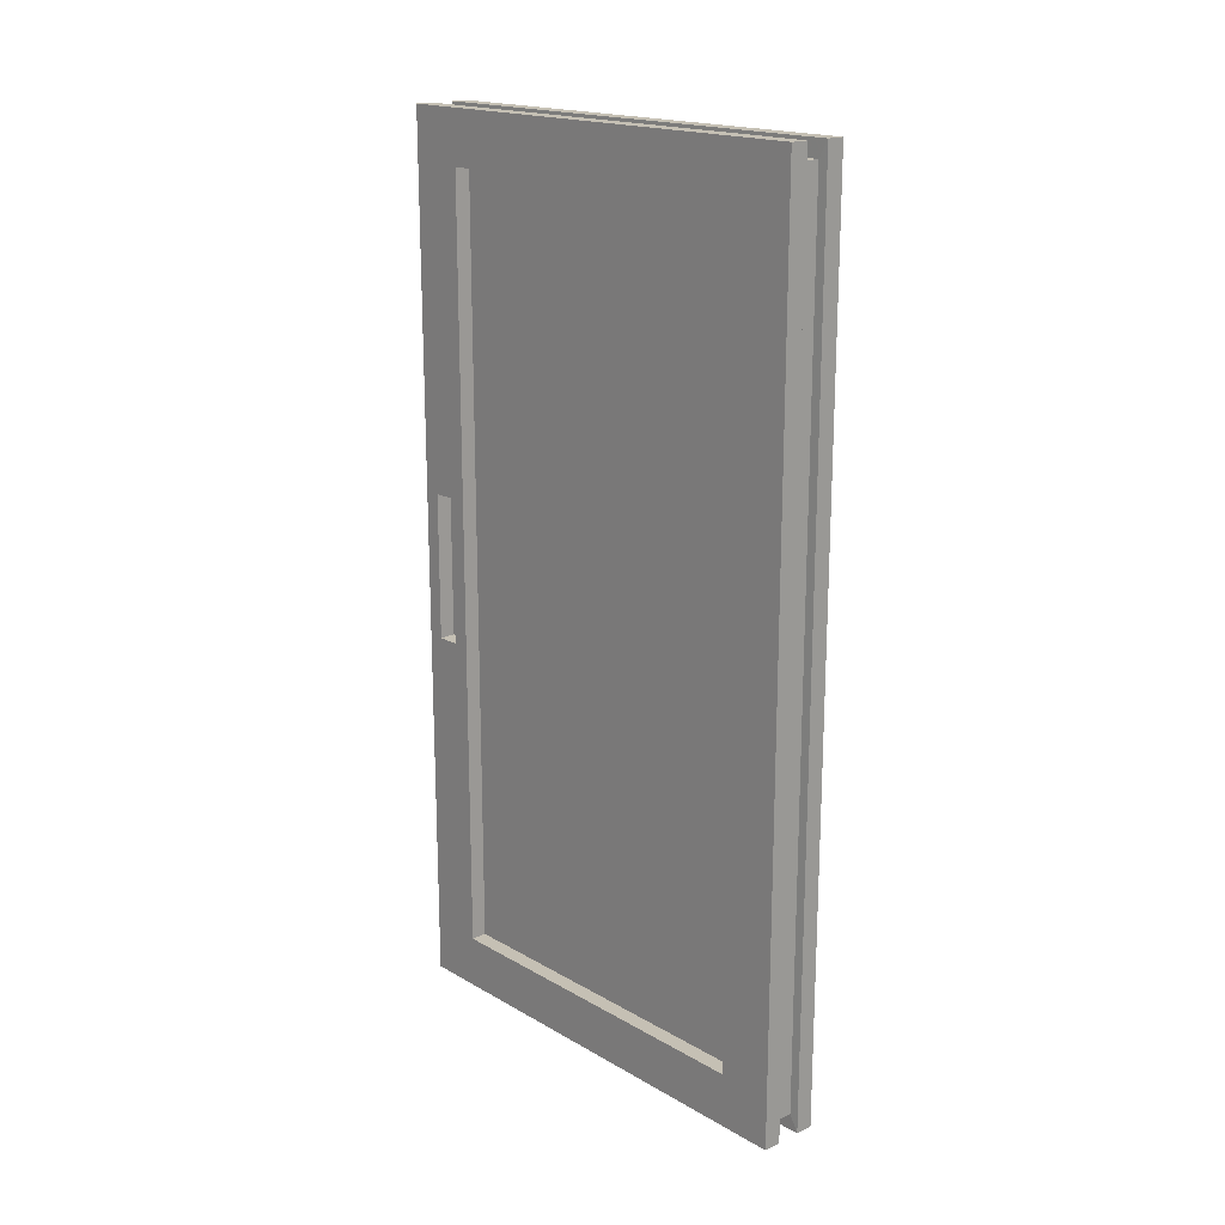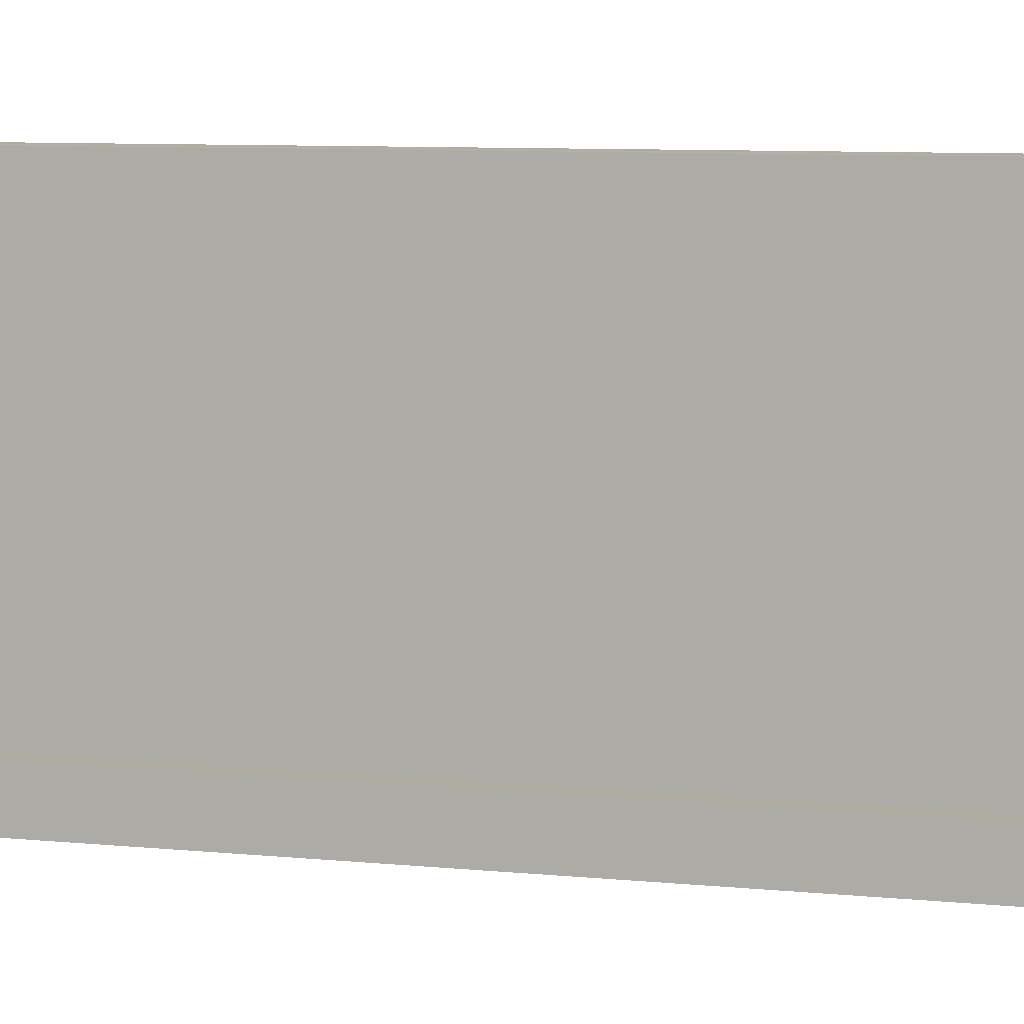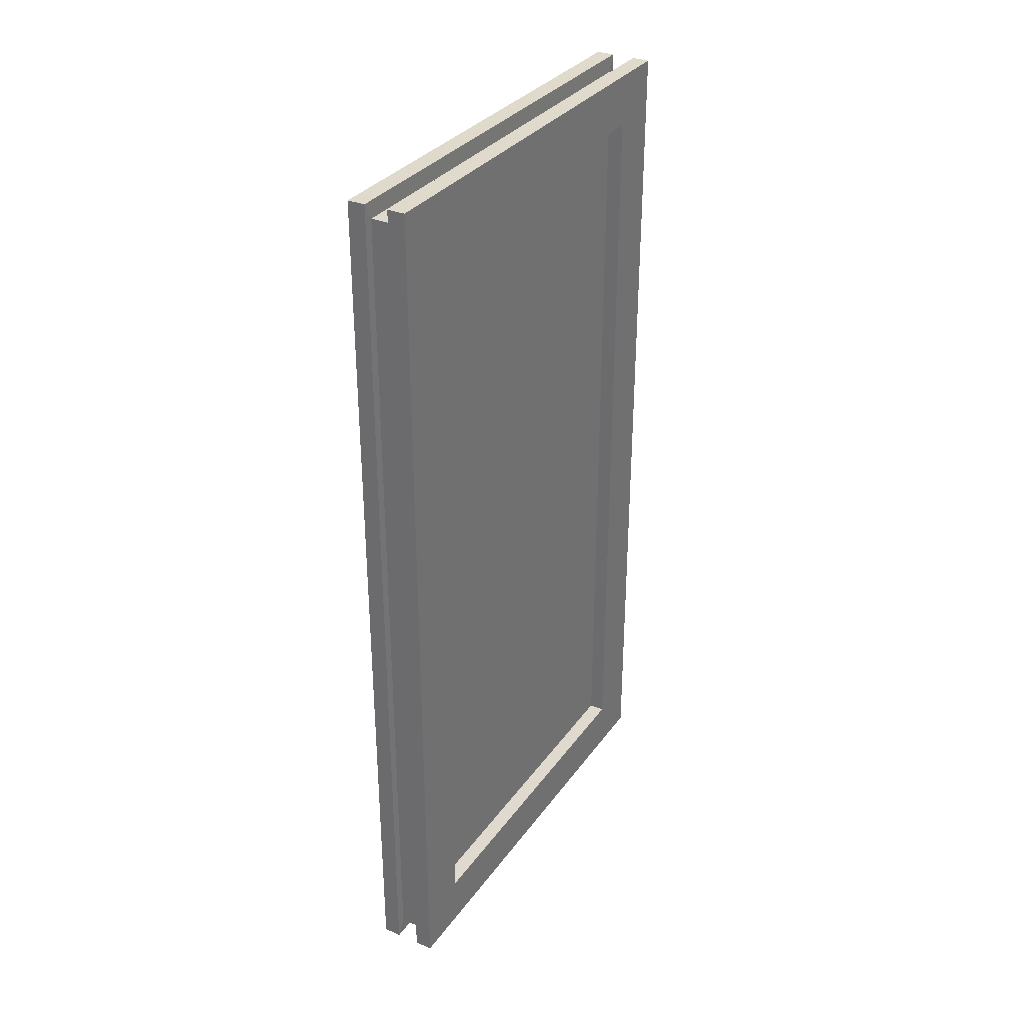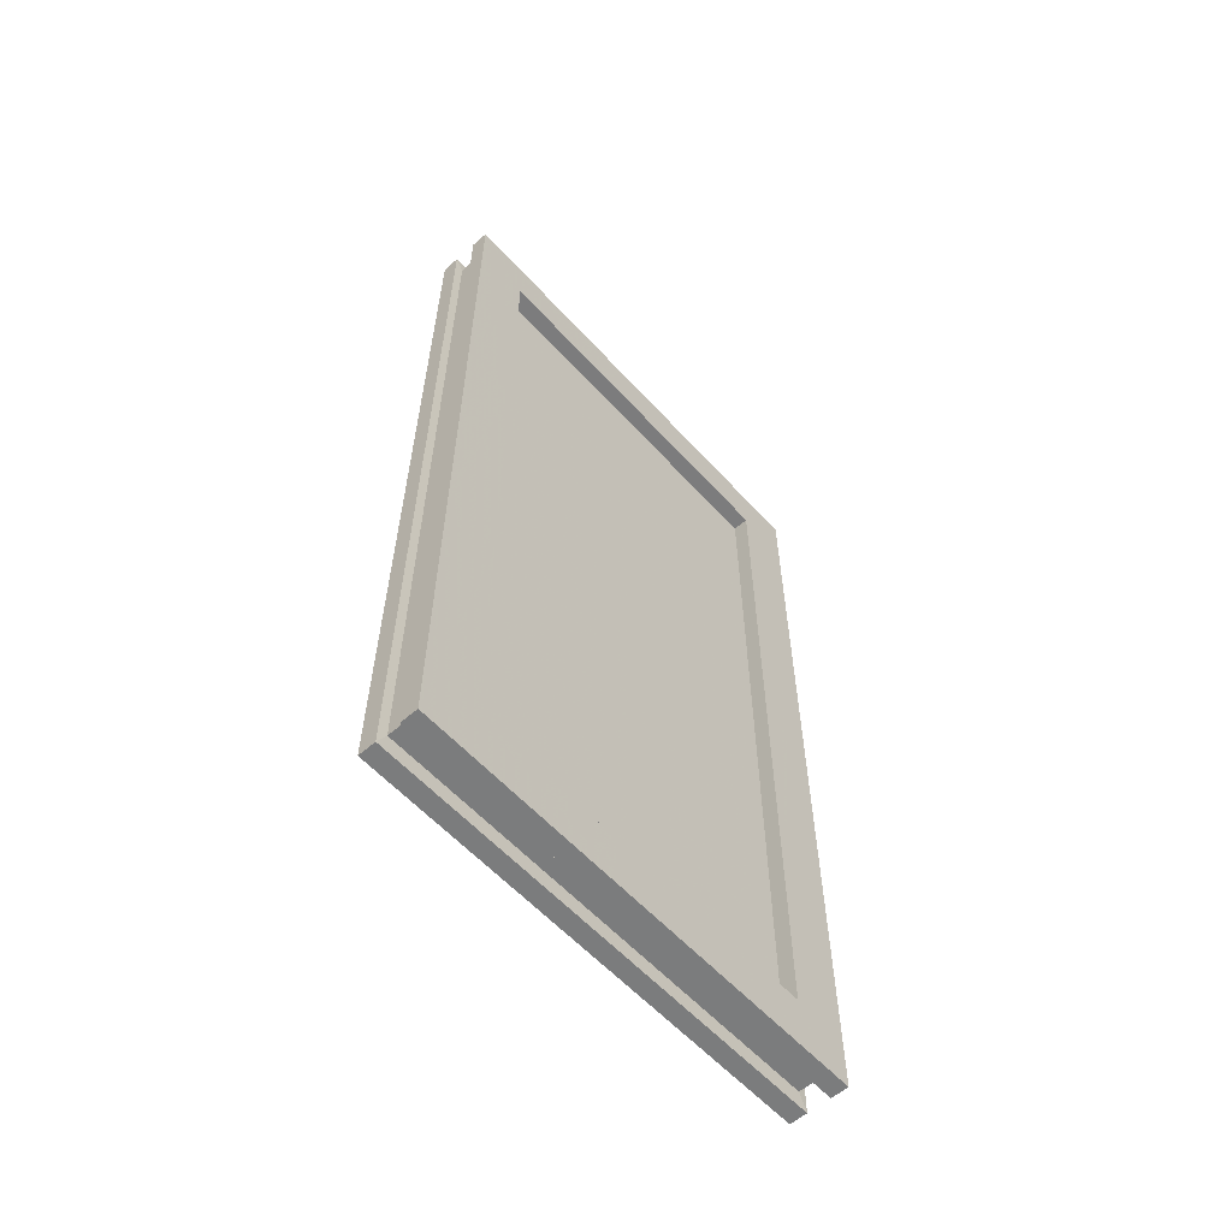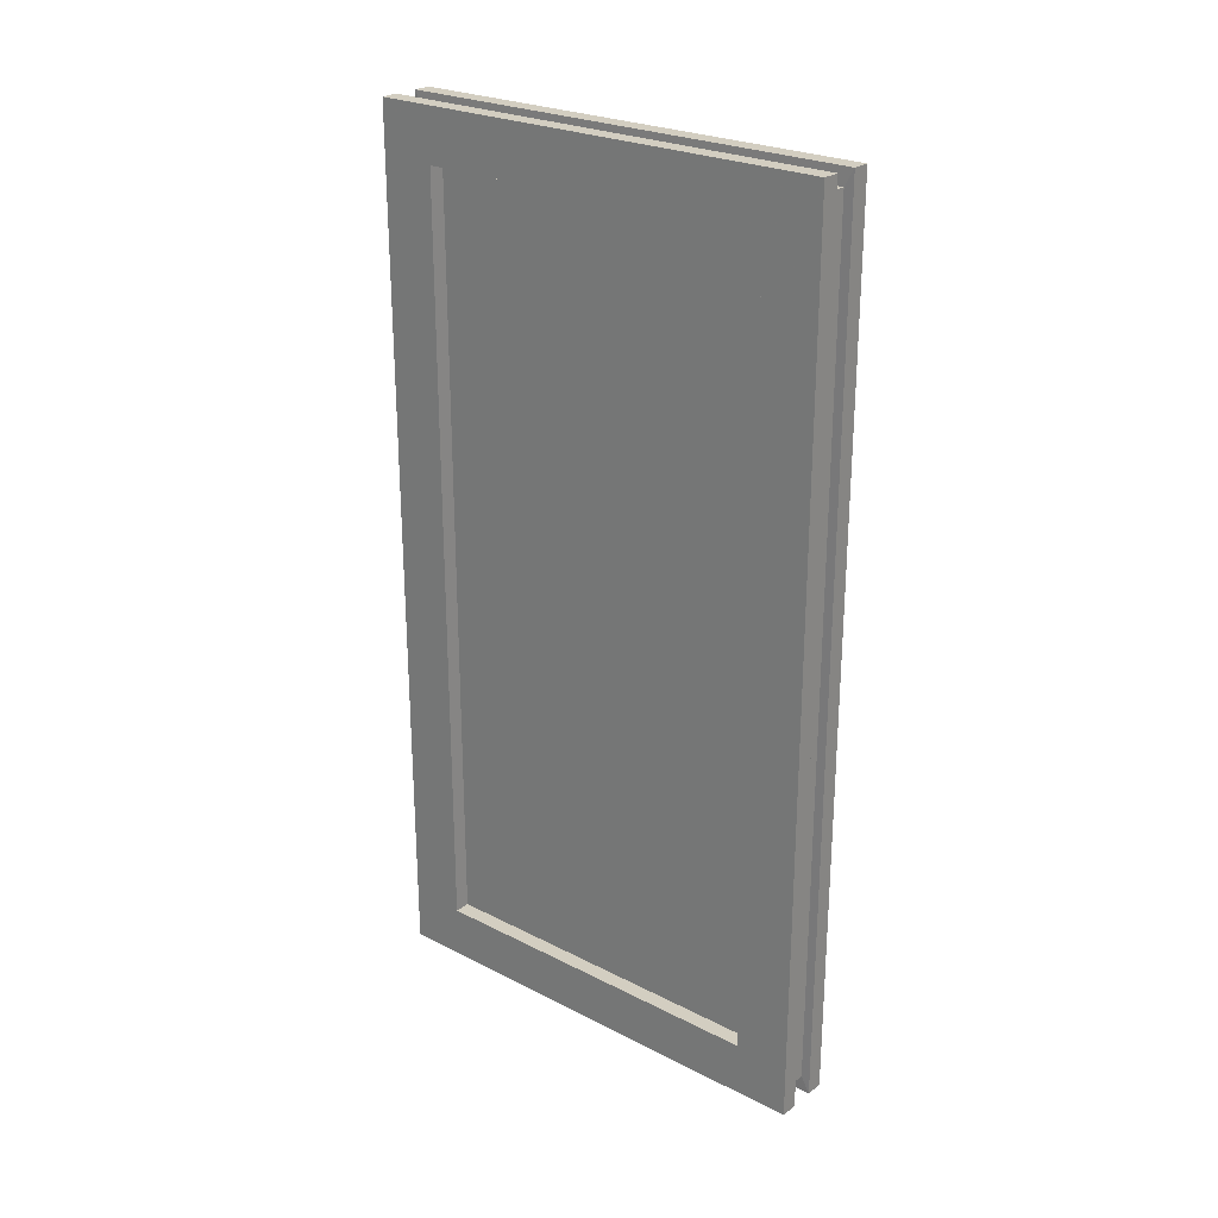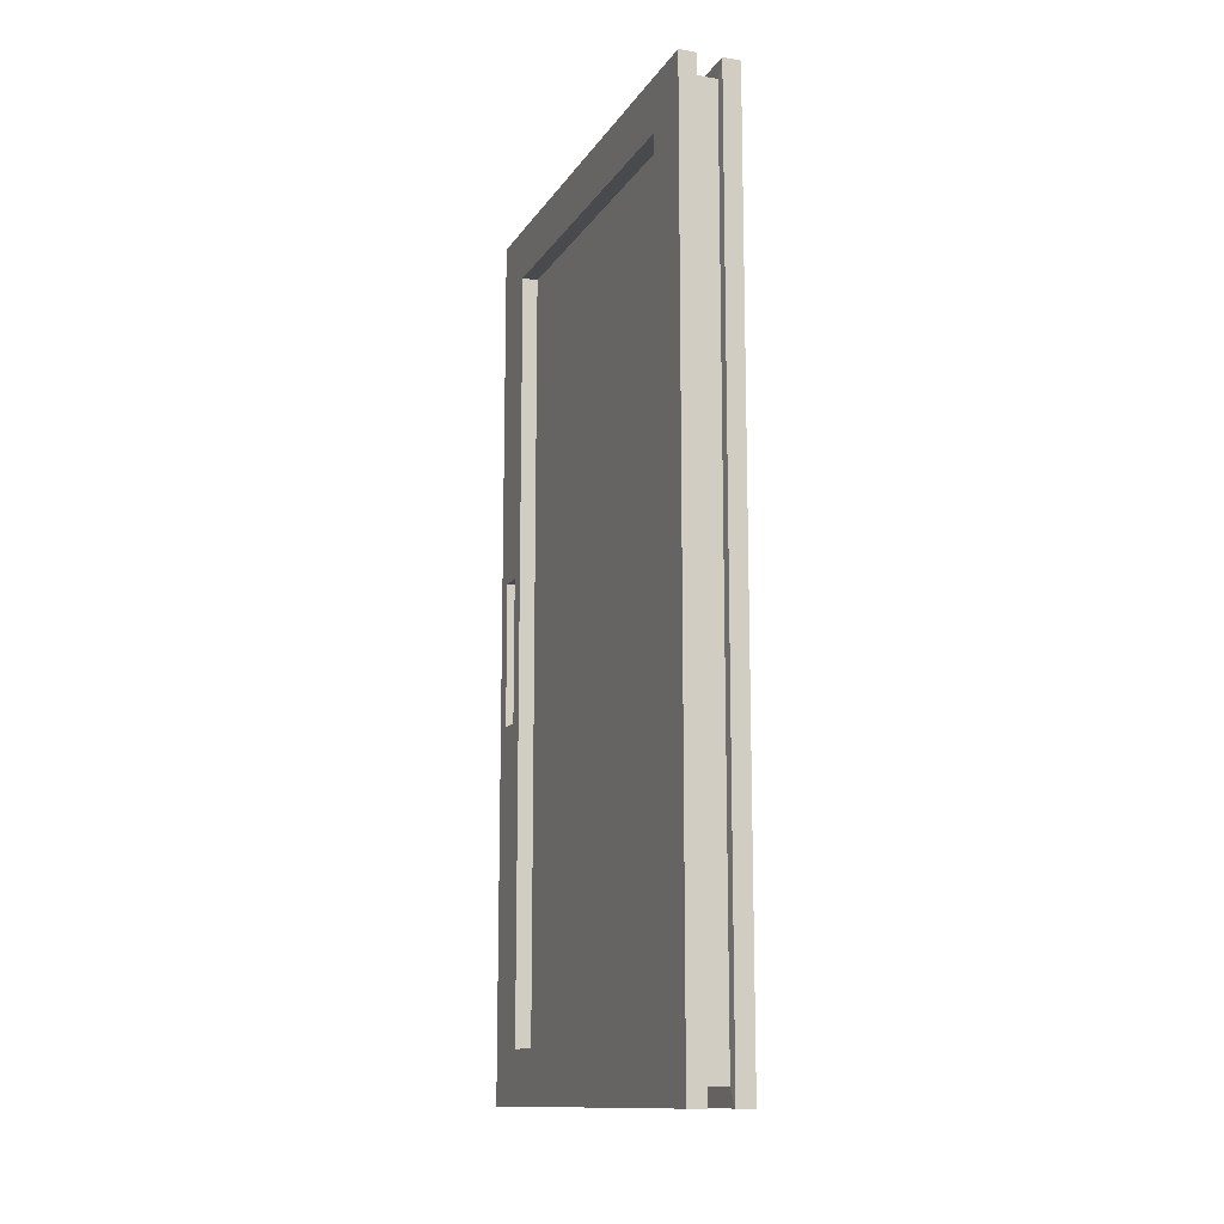
<metadata>
{"format":"obj","ext":"obj","renderer":"f3d","projection":"perspective","resolution":1024,"background":"white","views":[{"elev":18.2,"azim":137.8,"up":"+Z"},{"elev":9.7,"azim":-76.8,"up":"+Y"},{"elev":32.4,"azim":-150.1,"up":"+Z"},{"elev":-58.6,"azim":-138.1,"up":"+Z"},{"elev":25.1,"azim":-50.5,"up":"+Z"},{"elev":-12.9,"azim":159.1,"up":"+Z"}]}
</metadata>
<code>
o kwf2
v  134.3 17.93 12.02
v  135 17.93 12.02
v  134.3 14.97 12.02
v  135 14.97 12.02
v  134.3 12 12.02
v  135 12 12.02
v  134.3 17.93 23.12
v  135 17.93 23.12
v  134.3 14.97 23.12
v  135 14.97 23.12
v  134.3 12 23.12
v  135 12 23.12
v  134.3 17.93 15.72
v  135 17.93 15.72
v  135 12 15.72
v  134.3 12 15.72
v  134.3 17.93 19.42
v  135 17.93 19.42
v  135 12 19.42
v  134.3 12 19.42
v  134.5 17.93 12.02
v  134.5 14.97 12.02
v  134.5 12 12.02
v  134.5 12 15.72
v  134.5 12 19.42
v  134.5 12 23.12
v  134.5 14.97 23.12
v  134.5 17.93 23.12
v  134.5 17.93 19.42
v  134.5 17.93 15.72
v  134.8 14.97 12.02
v  134.8 17.93 12.02
v  134.8 17.93 15.72
v  134.8 17.93 19.42
v  134.8 17.93 23.12
v  134.8 14.97 23.12
v  134.8 12 23.12
v  134.8 12 19.42
v  134.8 12 15.72
v  134.8 12 12.02
v  134.5 17.82 12.23
v  134.5 14.97 12.23
v  134.5 12.11 12.23
v  134.5 12.11 15.79
v  134.5 12.11 19.35
v  134.5 12.11 22.92
v  134.5 14.97 22.92
v  134.5 17.82 22.92
v  134.5 17.82 19.35
v  134.5 17.82 15.79
v  134.8 14.97 12.23
v  134.8 17.82 12.23
v  134.8 17.82 15.79
v  134.8 17.82 19.35
v  134.8 17.82 22.92
v  134.8 14.97 22.92
v  134.8 12.11 22.92
v  134.8 12.11 19.35
v  134.8 12.11 15.79
v  134.8 12.11 12.23
v  135 17.23 12.69
v  135 14.97 12.69
v  135 12.7 12.69
v  135 12.7 15.72
v  135 12.7 19.42
v  135 12.7 22.46
v  135 14.97 22.46
v  135 17.23 22.46
v  135 17.23 19.42
v  135 17.23 15.72
v  134.3 14.97 12.69
v  134.3 17.23 12.69
v  134.3 17.23 15.72
v  134.3 17.23 19.42
v  134.3 17.23 22.46
v  134.3 14.97 22.46
v  134.3 12.7 22.46
v  134.3 12.7 19.42
v  134.3 12.7 15.72
v  134.3 12.7 12.69
v  134.8 17.23 12.69
v  134.8 14.97 12.69
v  134.8 12.71 12.69
v  134.8 12.71 15.72
v  134.8 12.71 19.42
v  134.8 12.71 22.46
v  134.8 14.97 22.46
v  134.8 17.23 22.46
v  134.8 17.23 19.42
v  134.8 17.23 15.72
v  134.5 14.97 12.69
v  134.5 17.23 12.69
v  134.5 17.23 15.72
v  134.5 17.23 19.42
v  134.5 17.23 22.46
v  134.5 14.97 22.46
v  134.5 12.71 22.46
v  134.5 12.71 19.42
v  134.5 12.71 15.72
v  134.5 12.71 12.69
v  135 12.2 16.65
v  135 12.2 18.5
v  135 12.5 18.5
v  135 12.5 16.65
g kwf2
f 51 42 41
f 41 52 51
f 60 43 42
f 42 51 60
f 56 55 48
f 48 47 56
f 57 56 47
f 47 46 57
f 53 52 41
f 41 50 53
f 54 53 50
f 50 49 54
f 55 54 49
f 49 48 55
f 44 43 60
f 60 59 44
f 45 44 59
f 59 58 45
f 46 45 58
f 58 57 46
f 22 3 1
f 1 21 22
f 23 5 3
f 3 22 23
f 24 16 5
f 5 23 24
f 25 20 16
f 16 24 25
f 26 11 20
f 20 25 26
f 27 9 11
f 11 26 27
f 28 7 9
f 9 27 28
f 29 17 7
f 7 28 29
f 30 13 17
f 17 29 30
f 21 1 13
f 13 30 21
f 32 2 4
f 4 31 32
f 33 14 2
f 2 32 33
f 34 18 14
f 14 33 34
f 35 8 18
f 18 34 35
f 36 10 8
f 8 35 36
f 37 12 10
f 10 36 37
f 38 19 12
f 12 37 38
f 39 15 19
f 19 38 39
f 40 6 15
f 15 39 40
f 31 4 6
f 6 40 31
f 42 22 21
f 21 41 42
f 43 23 22
f 22 42 43
f 44 24 23
f 23 43 44
f 45 25 24
f 24 44 45
f 46 26 25
f 25 45 46
f 47 27 26
f 26 46 47
f 48 28 27
f 27 47 48
f 49 29 28
f 28 48 49
f 50 30 29
f 29 49 50
f 41 21 30
f 30 50 41
f 52 32 31
f 31 51 52
f 53 33 32
f 32 52 53
f 54 34 33
f 33 53 54
f 55 35 34
f 34 54 55
f 56 36 35
f 35 55 56
f 57 37 36
f 36 56 57
f 58 38 37
f 37 57 58
f 59 39 38
f 38 58 59
f 60 40 39
f 39 59 60
f 51 31 40
f 40 60 51
f 62 4 2
f 2 61 62
f 63 6 4
f 4 62 63
f 64 15 6
f 6 63 64
f 66 12 19
f 19 65 66
f 67 10 12
f 12 66 67
f 68 8 10
f 10 67 68
f 69 18 8
f 8 68 69
f 70 14 18
f 18 69 70
f 61 2 14
f 14 70 61
f 72 1 3
f 3 71 72
f 73 13 1
f 1 72 73
f 74 17 13
f 13 73 74
f 75 7 17
f 17 74 75
f 76 9 7
f 7 75 76
f 77 11 9
f 9 76 77
f 78 20 11
f 11 77 78
f 79 16 20
f 20 78 79
f 80 5 16
f 16 79 80
f 71 3 5
f 5 80 71
f 82 62 61
f 61 81 82
f 83 63 62
f 62 82 83
f 84 64 63
f 63 83 84
f 85 65 64
f 64 84 85
f 86 66 65
f 65 85 86
f 87 67 66
f 66 86 87
f 88 68 67
f 67 87 88
f 89 69 68
f 68 88 89
f 90 70 69
f 69 89 90
f 81 61 70
f 70 90 81
f 92 72 71
f 71 91 92
f 93 73 72
f 72 92 93
f 94 74 73
f 73 93 94
f 95 75 74
f 74 94 95
f 96 76 75
f 75 95 96
f 97 77 76
f 76 96 97
f 98 78 77
f 77 97 98
f 99 79 78
f 78 98 99
f 100 80 79
f 79 99 100
f 91 71 80
f 80 100 91
f 102 19 15
f 15 101 102
f 103 65 19
f 19 102 103
f 104 64 65
f 65 103 104
f 101 15 64
f 64 104 101
g
o kwg2
v  134.8 14.97 15.72
v  134.5 14.97 15.72
v  134.8 14.97 19.42
v  134.5 14.97 19.42
v  134.8 17.23 12.69
v  134.8 14.97 12.69
v  134.8 12.71 12.69
v  134.8 12.71 15.72
v  134.8 12.71 19.42
v  134.8 12.71 22.46
v  134.8 14.97 22.46
v  134.8 17.23 22.46
v  134.8 17.23 19.42
v  134.8 17.23 15.72
v  134.5 14.97 12.69
v  134.5 17.23 12.69
v  134.5 17.23 15.72
v  134.5 17.23 19.42
v  134.5 17.23 22.46
v  134.5 14.97 22.46
v  134.5 12.71 22.46
v  134.5 12.71 19.42
v  134.5 12.71 15.72
v  134.5 12.71 12.69
g kwg2
f 105 110 109
f 109 118 105
f 112 111 110
f 110 105 112
f 107 105 118
f 118 117 107
f 113 112 105
f 105 107 113
f 115 107 117
f 117 116 115
f 114 113 107
f 107 115 114
f 106 119 128
f 128 127 106
f 121 120 119
f 119 106 121
f 108 106 127
f 127 126 108
f 122 121 106
f 106 108 122
f 124 108 126
f 126 125 124
f 123 122 108
f 108 124 123
g
o kwh2
v  135 12.2 16.65
v  135 12.2 18.5
v  135 12.5 18.5
v  135 12.5 16.65
v  134.8 12.21 16.65
v  134.8 12.21 18.5
v  134.8 12.5 18.5
v  134.8 12.5 16.65
g kwh2
f 135 134 133
f 133 136 135
f 134 130 129
f 129 133 134
f 135 131 130
f 130 134 135
f 136 132 131
f 131 135 136
f 133 129 132
f 132 136 133
g

</code>
